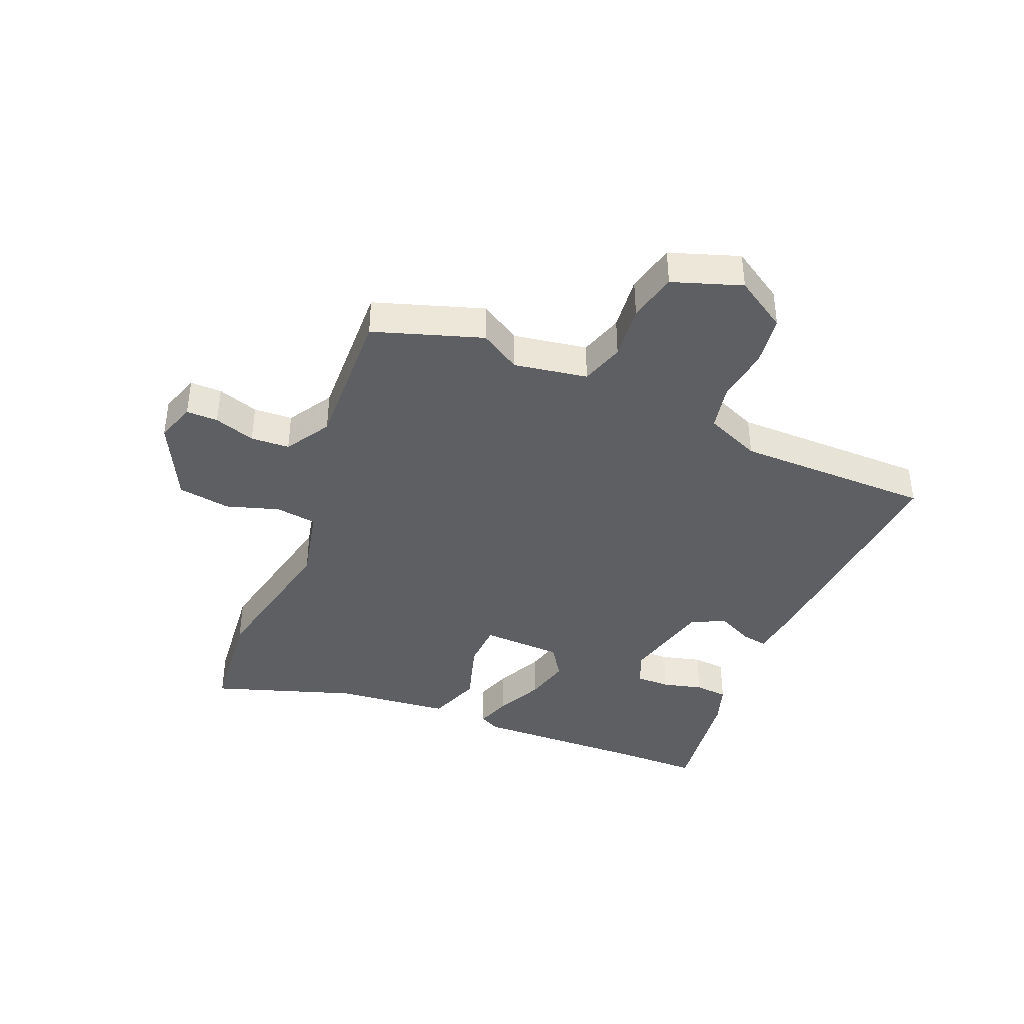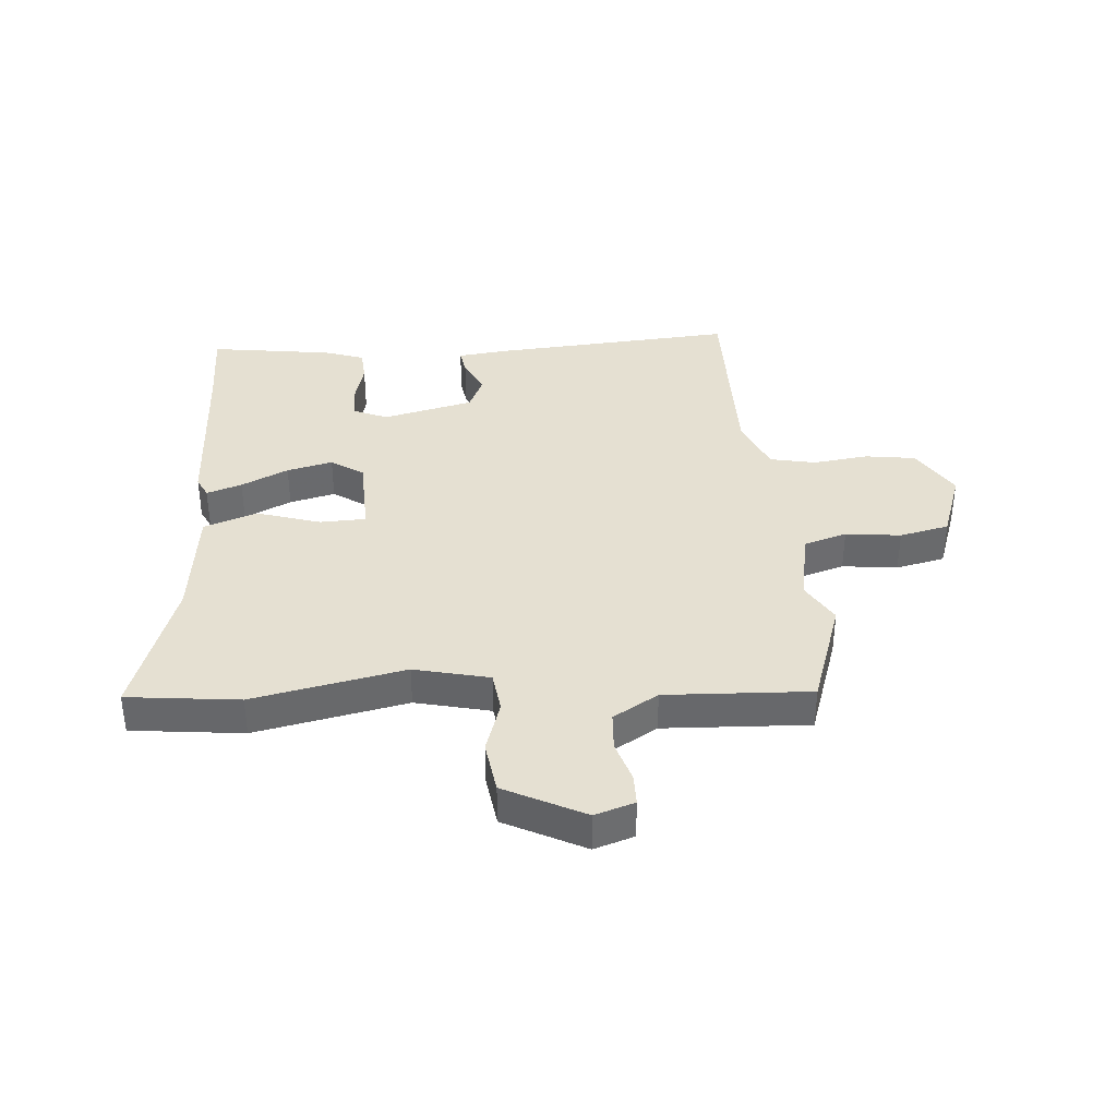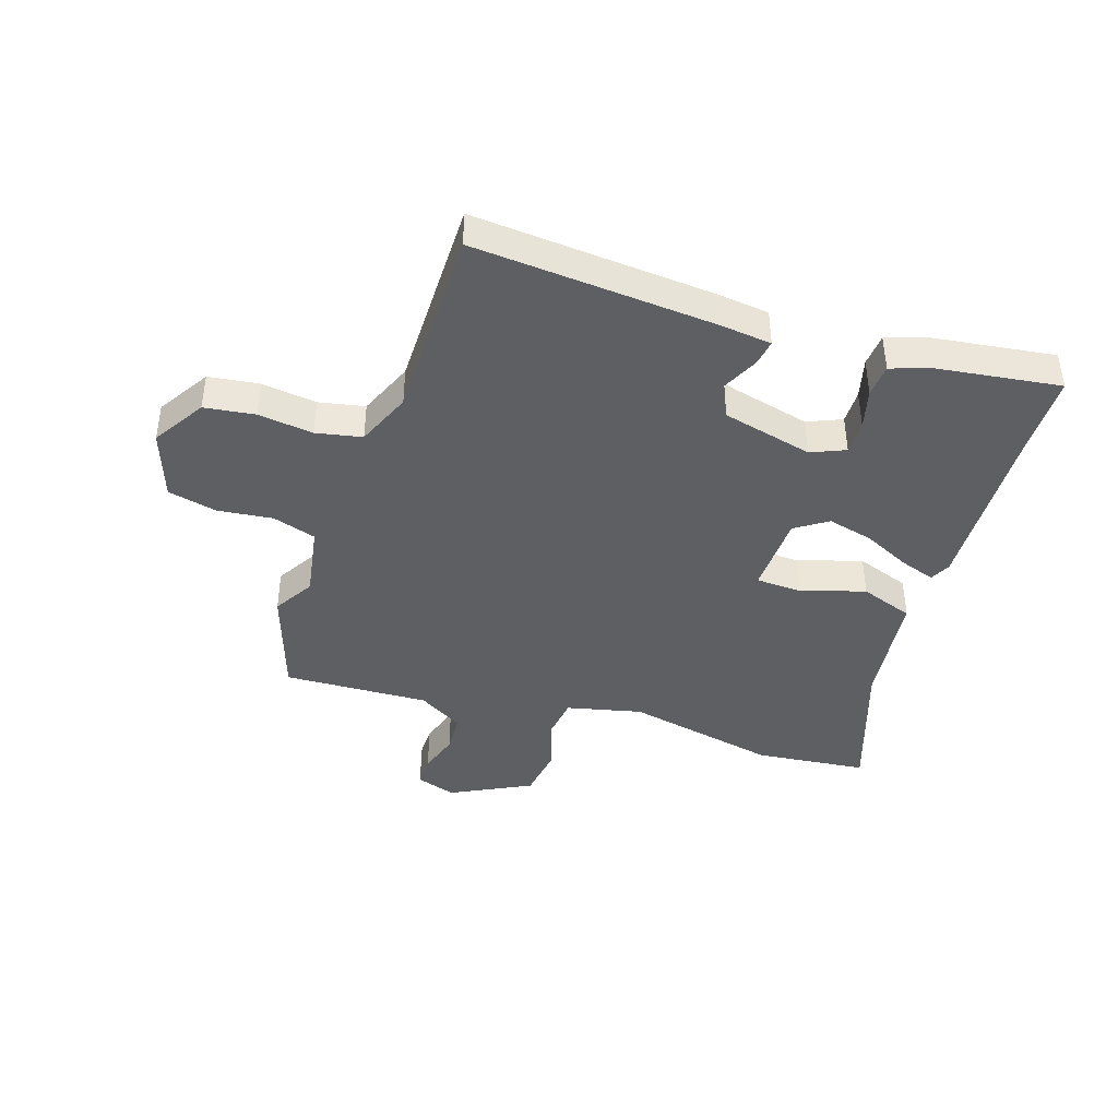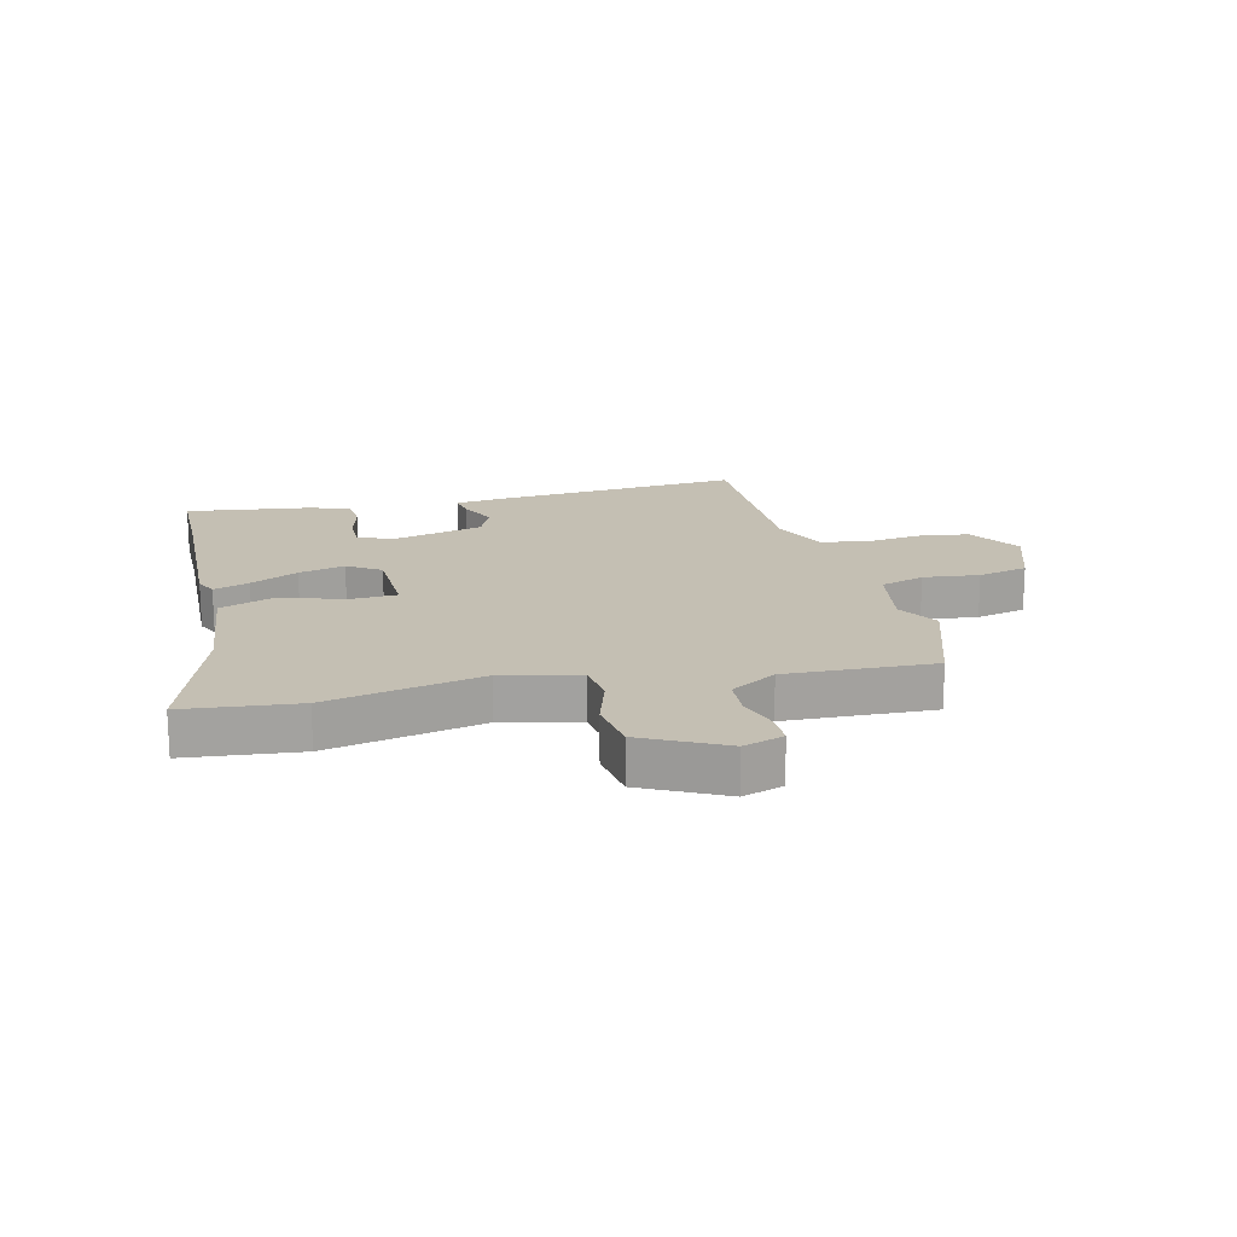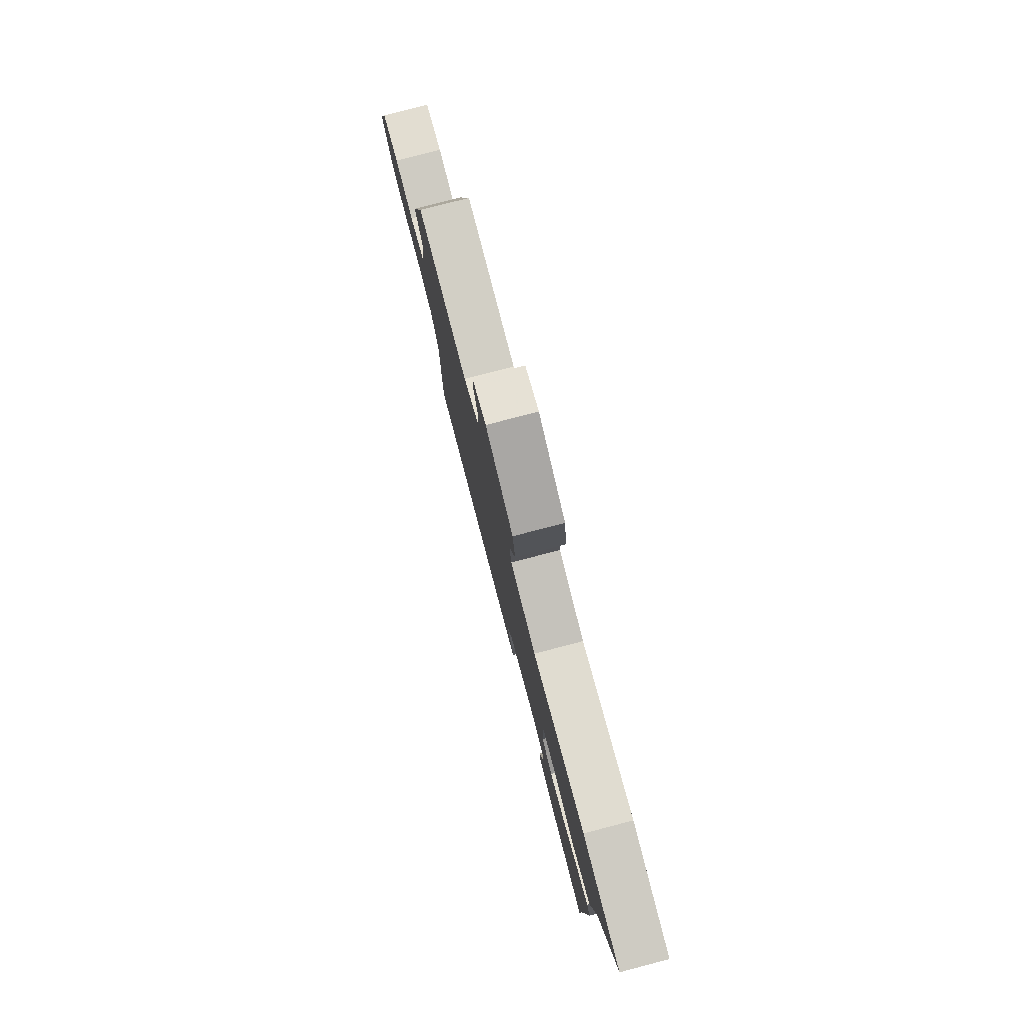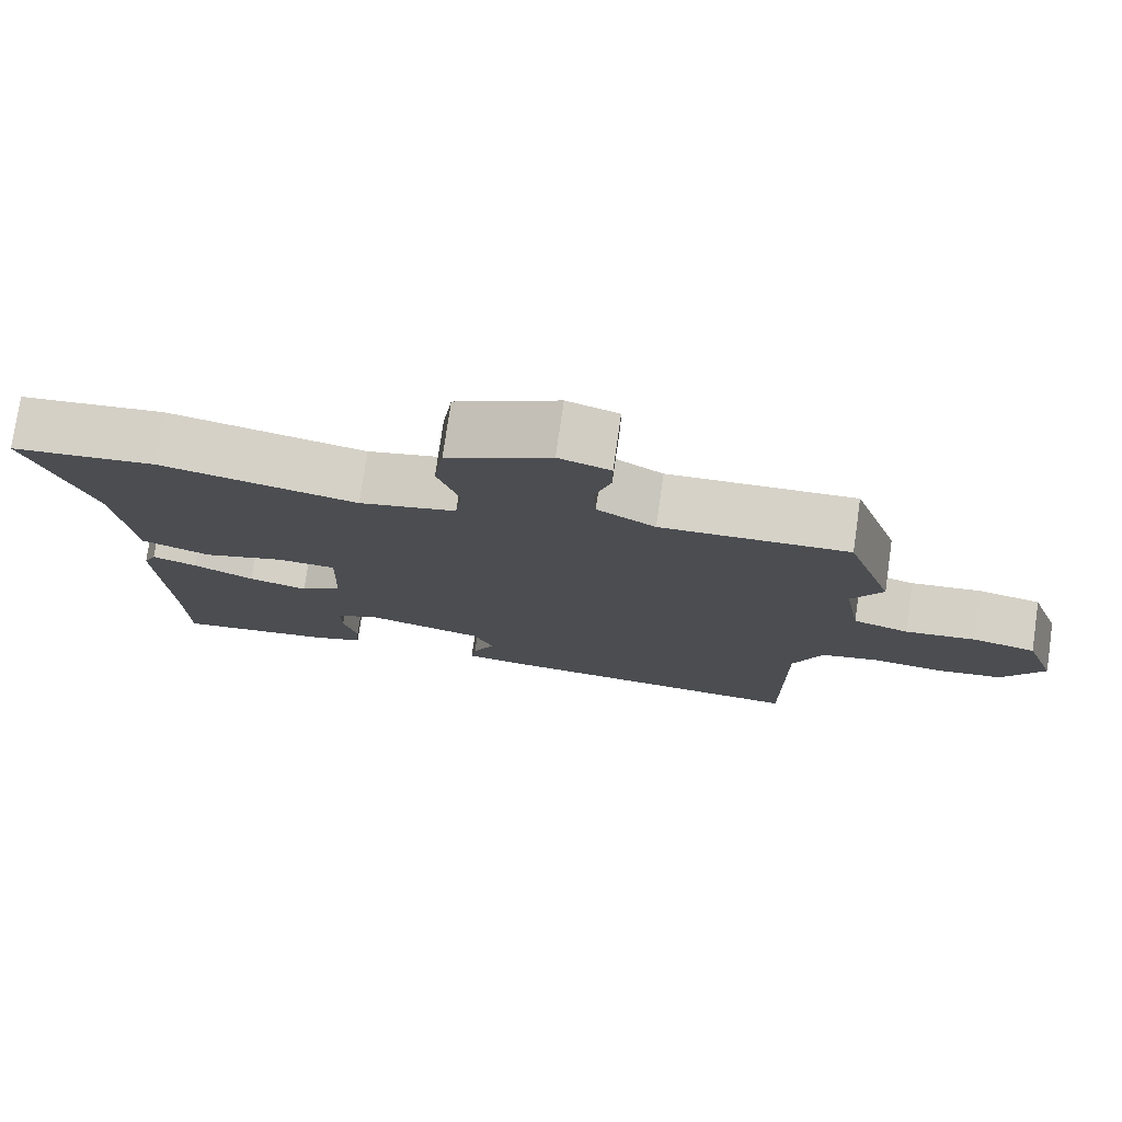
<metadata>
{"format":"obj","ext":"obj","renderer":"f3d","projection":"perspective","resolution":1024,"background":"white","views":[{"elev":-40.2,"azim":67.1,"up":"+Y"},{"elev":37.6,"azim":-4.4,"up":"+Y"},{"elev":-41.9,"azim":161.8,"up":"+Y"},{"elev":17.9,"azim":-13.9,"up":"+Y"},{"elev":79.5,"azim":-104.6,"up":"+Z"},{"elev":76.6,"azim":8.2,"up":"+Z"}]}
</metadata>
<code>
v -0.5 0.07 -0.519
v -0.502 0.07 -0.382
v -0.514 0.07 -0.081
v -0.497 0.07 -0.046
v -0.437 0.07 -0.066
v -0.357 0.07 -0.104
v -0.279 0.07 -0.123
v -0.224 0.07 -0.086
v -0.22 0.07 0.052
v -0.298 0.07 0.055
v -0.407 0.07 0.021
v -0.498 0.07 0.053
v -0.521 0.07 0.25
v -0.603 0.07 0.489
v -0.412 0.07 0.51
v -0.152 0.07 0.457
v -0.024 0.07 0.487
v -0.015 0.07 0.557
v -0.044 0.07 0.647
v -0.031 0.07 0.737
v 0.105 0.07 0.806
v 0.173 0.07 0.784
v 0.173 0.07 0.73
v 0.151 0.07 0.66
v 0.155 0.07 0.594
v 0.232 0.07 0.548
v 0.48 0.07 0.559
v 0.542 0.07 0.375
v 0.501 0.07 0.306
v 0.523 0.07 0.181
v 0.597 0.07 0.158
v 0.691 0.07 0.169
v 0.775 0.07 0.15
v 0.816 0.07 0.033
v 0.761 0.07 -0.056
v 0.675 0.07 -0.068
v 0.581 0.07 -0.056
v 0.503 0.07 -0.072
v 0.464 0.07 -0.166
v 0.465 0.07 -0.5
v 0.054 0.07 -0.47
v -0.035 0.07 -0.46
v -0.028 0.07 -0.416
v 0.001 0.07 -0.355
v -0.025 0.07 -0.297
v -0.18 0.07 -0.26
v -0.238 0.07 -0.285
v -0.237 0.07 -0.343
v -0.219 0.07 -0.411
v -0.223 0.07 -0.467
v -0.291 0.07 -0.49
v -0.5 0 -0.519
v -0.502 0 -0.382
v -0.514 0 -0.081
v -0.497 0 -0.046
v -0.437 0 -0.066
v -0.357 0 -0.104
v -0.279 0 -0.123
v -0.224 0 -0.086
v -0.22 0 0.052
v -0.298 0 0.055
v -0.407 0 0.021
v -0.498 0 0.053
v -0.521 0 0.25
v -0.603 0 0.489
v -0.412 0 0.51
v -0.152 0 0.457
v -0.024 0 0.487
v -0.015 0 0.557
v -0.044 0 0.647
v -0.031 0 0.737
v 0.105 0 0.806
v 0.173 0 0.784
v 0.173 0 0.73
v 0.151 0 0.66
v 0.155 0 0.594
v 0.232 0 0.548
v 0.48 0 0.559
v 0.542 0 0.375
v 0.501 0 0.306
v 0.523 0 0.181
v 0.597 0 0.158
v 0.691 0 0.169
v 0.775 0 0.15
v 0.816 0 0.033
v 0.761 0 -0.056
v 0.675 0 -0.068
v 0.581 0 -0.056
v 0.503 0 -0.072
v 0.464 0 -0.166
v 0.465 0 -0.5
v 0.054 0 -0.47
v -0.035 0 -0.46
v -0.028 0 -0.416
v 0.001 0 -0.355
v -0.025 0 -0.297
v -0.18 0 -0.26
v -0.238 0 -0.285
v -0.237 0 -0.343
v -0.219 0 -0.411
v -0.223 0 -0.467
v -0.291 0 -0.49
f 48 49 50 51
f 47 48 51 1
f 41 42 43 44
f 39 40 41 44
f 38 39 44 45
f 34 35 36 37
f 34 37 38
f 31 32 33 34
f 30 31 34 38
f 29 30 38 45
f 26 27 28 29
f 25 26 29 45
f 21 22 23 24
f 18 19 20 21
f 17 18 21 24
f 13 14 15 16
f 13 16 17
f 10 11 12 13
f 9 10 13 17
f 8 9 17 24
f 3 4 5 6
f 2 3 6 7
f 47 1 2 7
f 46 47 7 8
f 25 45 46
f 8 24 25 46
f 102 101 100 99
f 52 102 99 98
f 95 94 93 92
f 95 92 91 90
f 96 95 90 89
f 88 87 86 85
f 89 88 85
f 85 84 83 82
f 89 85 82 81
f 96 89 81 80
f 80 79 78 77
f 96 80 77 76
f 75 74 73 72
f 72 71 70 69
f 75 72 69 68
f 67 66 65 64
f 68 67 64
f 64 63 62 61
f 68 64 61 60
f 75 68 60 59
f 57 56 55 54
f 58 57 54 53
f 58 53 52 98
f 59 58 98 97
f 97 96 76
f 97 76 75 59
f 1 52 53 2
f 2 53 54 3
f 3 54 55 4
f 4 55 56 5
f 5 56 57 6
f 6 57 58 7
f 7 58 59 8
f 8 59 60 9
f 9 60 61 10
f 10 61 62 11
f 11 62 63 12
f 12 63 64 13
f 13 64 65 14
f 14 65 66 15
f 15 66 67 16
f 16 67 68 17
f 17 68 69 18
f 18 69 70 19
f 19 70 71 20
f 20 71 72 21
f 21 72 73 22
f 22 73 74 23
f 23 74 75 24
f 24 75 76 25
f 25 76 77 26
f 26 77 78 27
f 27 78 79 28
f 28 79 80 29
f 29 80 81 30
f 30 81 82 31
f 31 82 83 32
f 32 83 84 33
f 33 84 85 34
f 34 85 86 35
f 35 86 87 36
f 36 87 88 37
f 37 88 89 38
f 38 89 90 39
f 39 90 91 40
f 40 91 92 41
f 41 92 93 42
f 42 93 94 43
f 43 94 95 44
f 44 95 96 45
f 45 96 97 46
f 46 97 98 47
f 47 98 99 48
f 48 99 100 49
f 49 100 101 50
f 50 101 102 51
f 51 102 52 1

</code>
